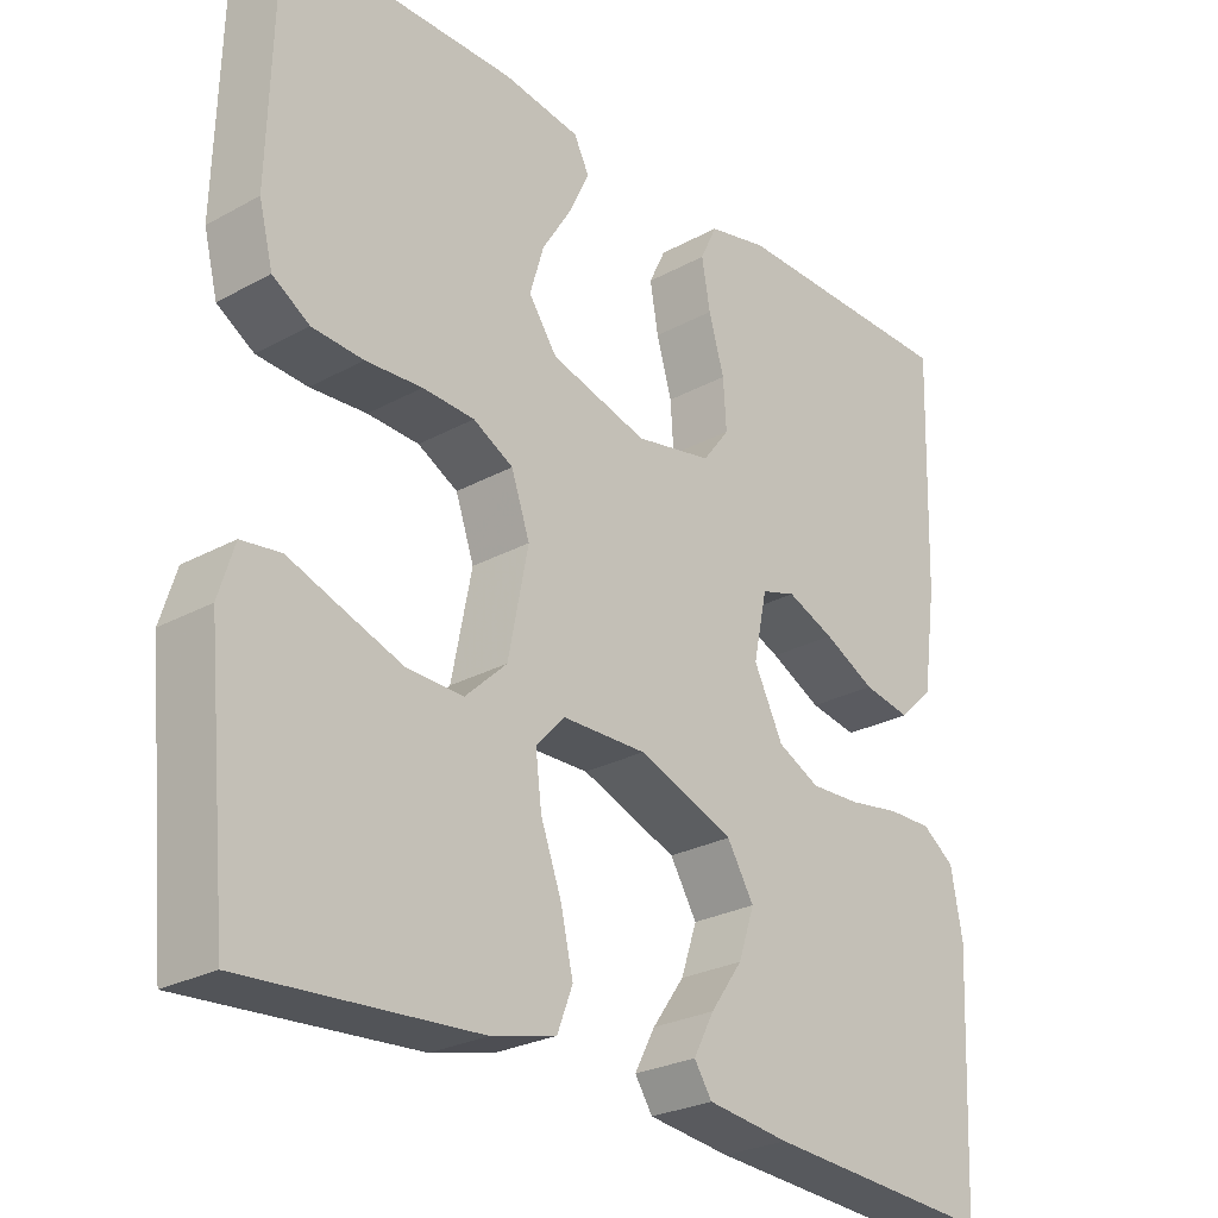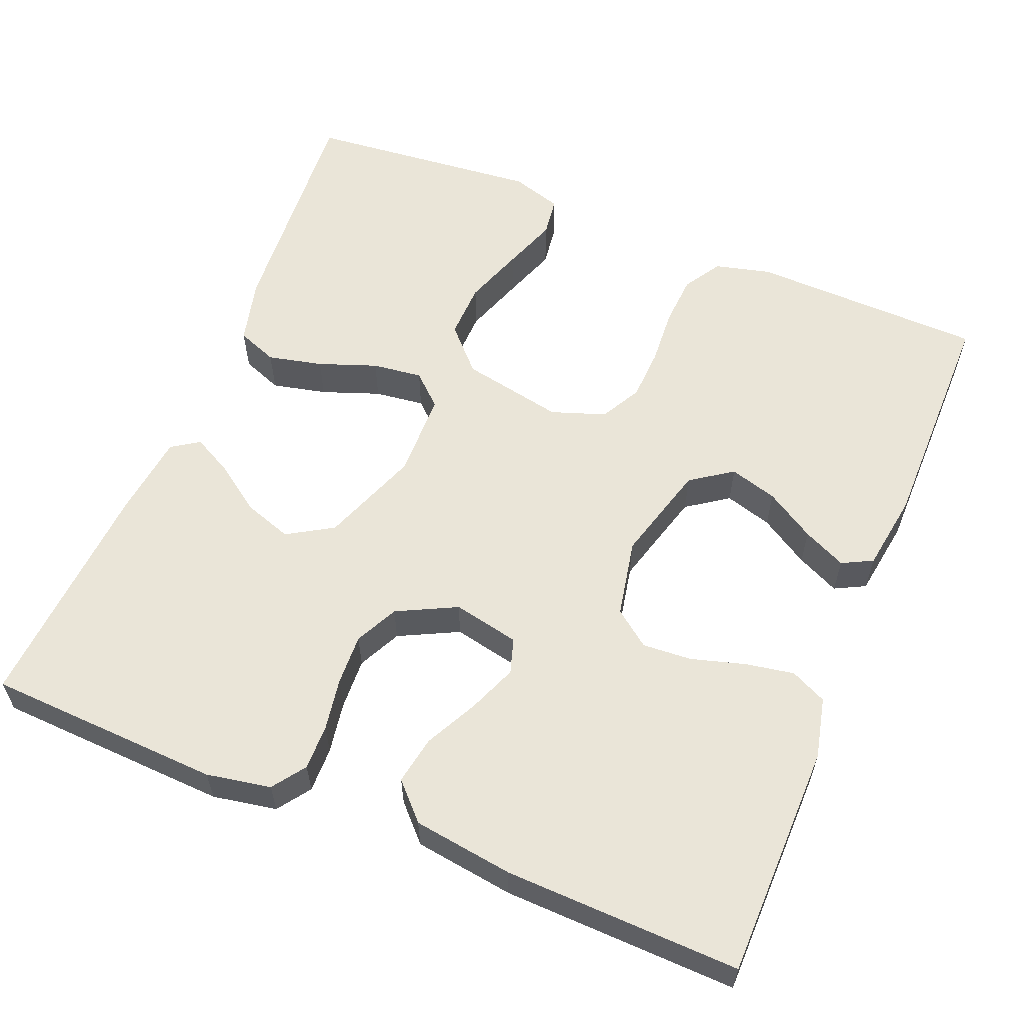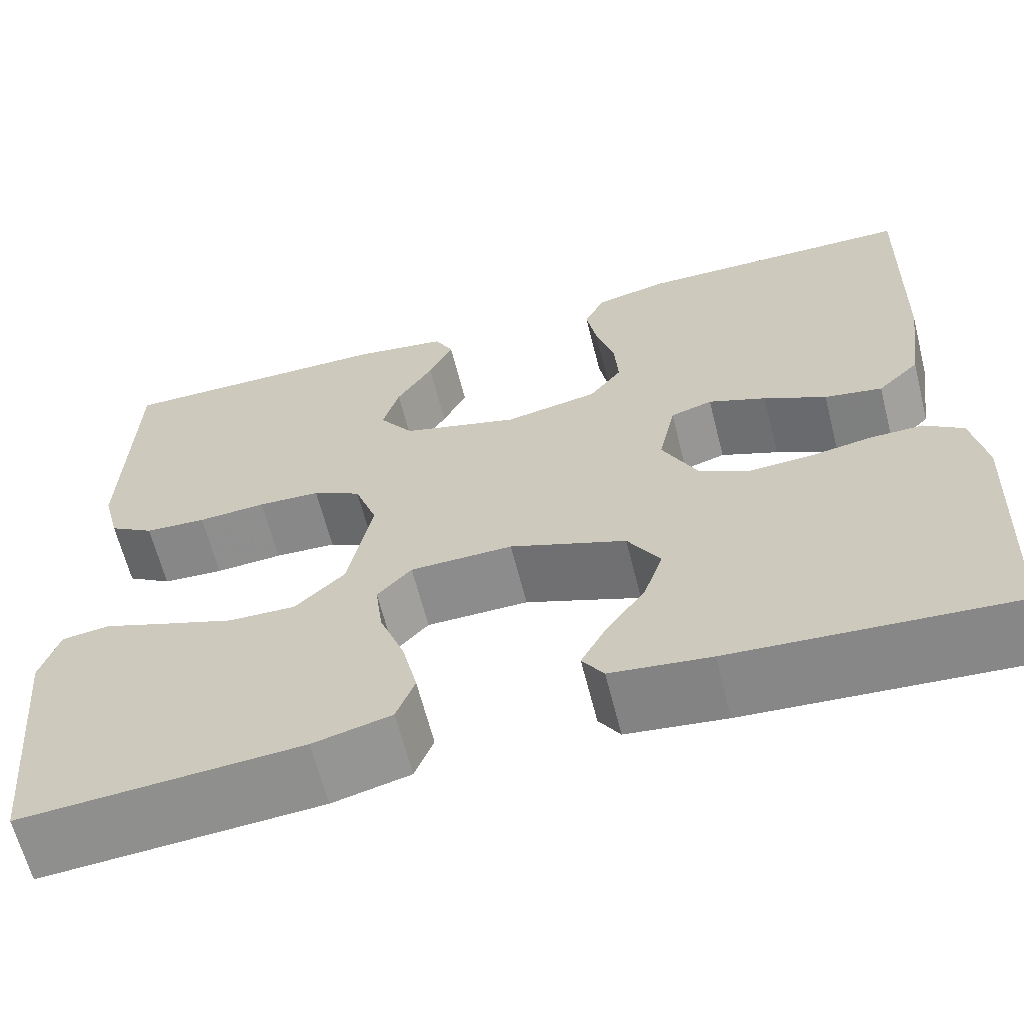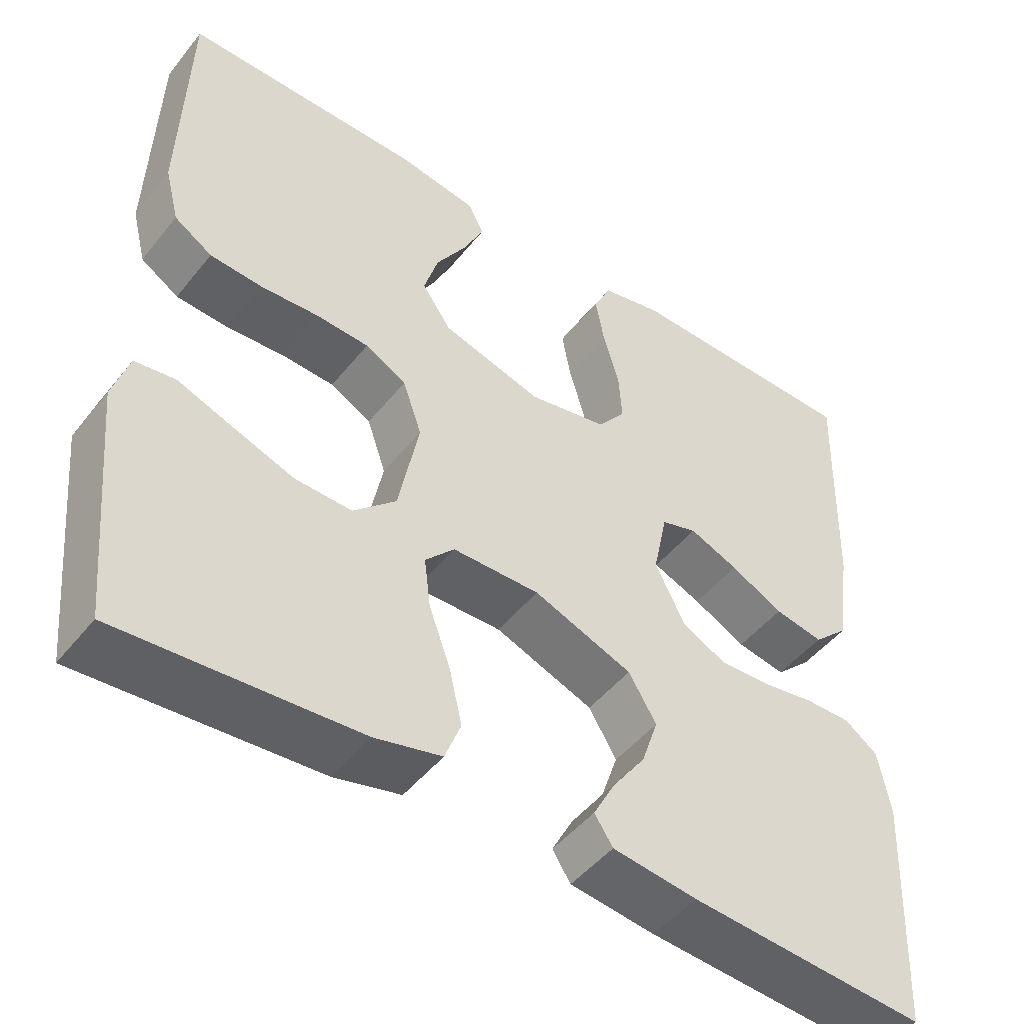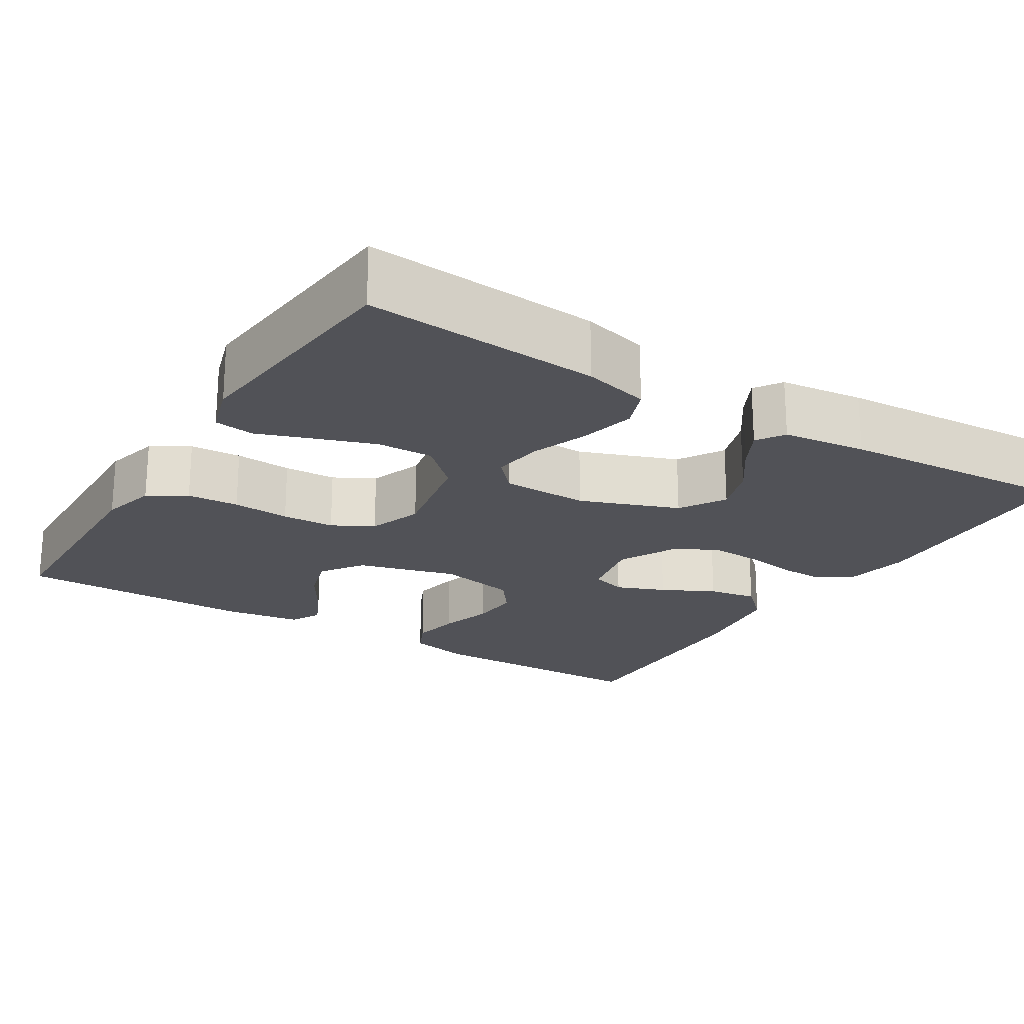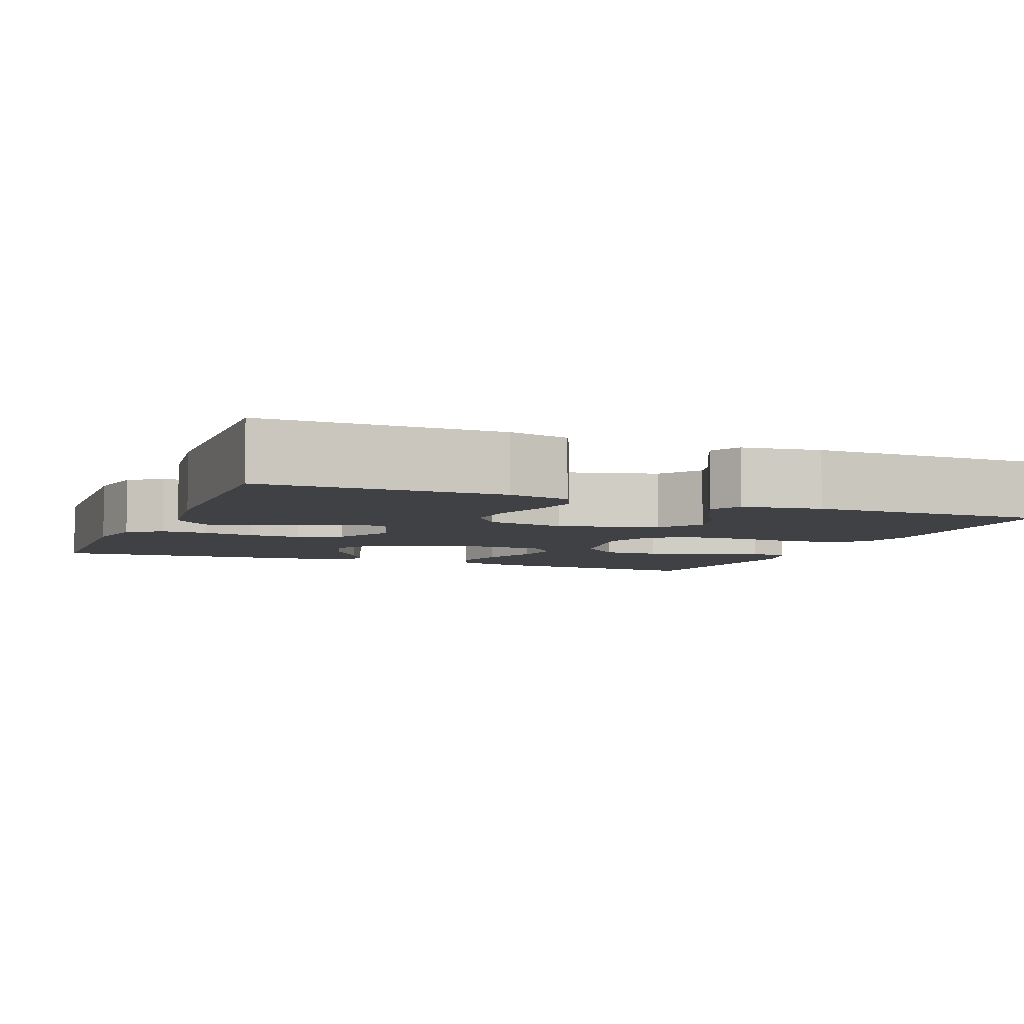
<metadata>
{"format":"obj","ext":"obj","renderer":"f3d","projection":"perspective","resolution":1024,"background":"white","views":[{"elev":-26.4,"azim":130.8,"up":"+Z"},{"elev":58.8,"azim":-67.8,"up":"+Y"},{"elev":-63.8,"azim":-165.8,"up":"+Z"},{"elev":-48.0,"azim":143.3,"up":"+Z"},{"elev":-21.5,"azim":148.1,"up":"+Y"},{"elev":-5.7,"azim":-22.2,"up":"+Y"}]}
</metadata>
<code>
v 0.5 0.07 0.5
v 0.508 0.07 0.2
v 0.49 0.07 0.129
v 0.442 0.07 0.099
v 0.376 0.07 0.095
v 0.303 0.07 0.1
v 0.236 0.07 0.097
v 0.184 0.07 0.069
v 0.16 0.07 0
v 0.186 0.07 -0.131
v 0.24 0.07 -0.182
v 0.312 0.07 -0.18
v 0.389 0.07 -0.153
v 0.458 0.07 -0.128
v 0.509 0.07 -0.135
v 0.529 0.07 -0.2
v 0.5 0.07 -0.5
v 0.2 0.07 -0.478
v 0.116 0.07 -0.457
v 0.096 0.07 -0.405
v 0.112 0.07 -0.335
v 0.139 0.07 -0.261
v 0.147 0.07 -0.197
v 0.11 0.07 -0.157
v 0 0.07 -0.155
v -0.125 0.07 -0.202
v -0.16 0.07 -0.26
v -0.139 0.07 -0.322
v -0.097 0.07 -0.381
v -0.07 0.07 -0.432
v -0.093 0.07 -0.467
v -0.2 0.07 -0.48
v -0.5 0.07 -0.5
v -0.514 0.07 -0.2
v -0.499 0.07 -0.118
v -0.457 0.07 -0.088
v -0.399 0.07 -0.089
v -0.333 0.07 -0.1
v -0.267 0.07 -0.103
v -0.212 0.07 -0.076
v -0.174 0.07 0
v -0.192 0.07 0.085
v -0.237 0.07 0.099
v -0.299 0.07 0.074
v -0.366 0.07 0.04
v -0.428 0.07 0.029
v -0.473 0.07 0.072
v -0.491 0.07 0.2
v -0.5 0.07 0.5
v -0.2 0.07 0.503
v -0.122 0.07 0.485
v -0.1 0.07 0.439
v -0.111 0.07 0.377
v -0.131 0.07 0.308
v -0.135 0.07 0.245
v -0.1 0.07 0.199
v 0 0.07 0.179
v 0.126 0.07 0.214
v 0.163 0.07 0.267
v 0.145 0.07 0.328
v 0.106 0.07 0.391
v 0.08 0.07 0.446
v 0.1 0.07 0.485
v 0.2 0.07 0.5
v 0.5 0 0.5
v 0.508 0 0.2
v 0.49 0 0.129
v 0.442 0 0.099
v 0.376 0 0.095
v 0.303 0 0.1
v 0.236 0 0.097
v 0.184 0 0.069
v 0.16 0 0
v 0.186 0 -0.131
v 0.24 0 -0.182
v 0.312 0 -0.18
v 0.389 0 -0.153
v 0.458 0 -0.128
v 0.509 0 -0.135
v 0.529 0 -0.2
v 0.5 0 -0.5
v 0.2 0 -0.478
v 0.116 0 -0.457
v 0.096 0 -0.405
v 0.112 0 -0.335
v 0.139 0 -0.261
v 0.147 0 -0.197
v 0.11 0 -0.157
v 0 0 -0.155
v -0.125 0 -0.202
v -0.16 0 -0.26
v -0.139 0 -0.322
v -0.097 0 -0.381
v -0.07 0 -0.432
v -0.093 0 -0.467
v -0.2 0 -0.48
v -0.5 0 -0.5
v -0.514 0 -0.2
v -0.499 0 -0.118
v -0.457 0 -0.088
v -0.399 0 -0.089
v -0.333 0 -0.1
v -0.267 0 -0.103
v -0.212 0 -0.076
v -0.174 0 0
v -0.192 0 0.085
v -0.237 0 0.099
v -0.299 0 0.074
v -0.366 0 0.04
v -0.428 0 0.029
v -0.473 0 0.072
v -0.491 0 0.2
v -0.5 0 0.5
v -0.2 0 0.503
v -0.122 0 0.485
v -0.1 0 0.439
v -0.111 0 0.377
v -0.131 0 0.308
v -0.135 0 0.245
v -0.1 0 0.199
v 0 0 0.179
v 0.126 0 0.214
v 0.163 0 0.267
v 0.145 0 0.328
v 0.106 0 0.391
v 0.08 0 0.446
v 0.1 0 0.485
v 0.2 0 0.5
f 4 5 6
f 3 4 6
f 2 3 6
f 1 2 6
f 64 1 6
f 63 64 6
f 62 63 6
f 61 62 6
f 60 61 6
f 59 60 6 7
f 58 59 7 8
f 57 58 8 9
f 56 57 9 10
f 52 53 54
f 51 52 54
f 50 51 54
f 49 50 54
f 48 49 54
f 47 48 54
f 46 47 54
f 45 46 54
f 44 45 54
f 43 44 54 55
f 42 43 55 56
f 36 37 38
f 35 36 38
f 34 35 38
f 33 34 38
f 32 33 38
f 31 32 38
f 30 31 38
f 29 30 38
f 28 29 38
f 27 28 38 39
f 26 27 39 40
f 20 21 22
f 19 20 22
f 18 19 22
f 17 18 22
f 16 17 22
f 15 16 22
f 14 15 22
f 13 14 22
f 12 13 22
f 11 12 22 23
f 10 11 23 24
f 10 24 25
f 56 10 25
f 42 56 25
f 41 42 25
f 25 26 40 41
f 70 69 68
f 70 68 67
f 70 67 66
f 70 66 65
f 70 65 128
f 70 128 127
f 70 127 126
f 70 126 125
f 70 125 124
f 71 70 124 123
f 72 71 123 122
f 73 72 122 121
f 74 73 121 120
f 118 117 116
f 118 116 115
f 118 115 114
f 118 114 113
f 118 113 112
f 118 112 111
f 118 111 110
f 118 110 109
f 118 109 108
f 119 118 108 107
f 120 119 107 106
f 102 101 100
f 102 100 99
f 102 99 98
f 102 98 97
f 102 97 96
f 102 96 95
f 102 95 94
f 102 94 93
f 102 93 92
f 103 102 92 91
f 104 103 91 90
f 86 85 84
f 86 84 83
f 86 83 82
f 86 82 81
f 86 81 80
f 86 80 79
f 86 79 78
f 86 78 77
f 86 77 76
f 87 86 76 75
f 88 87 75 74
f 89 88 74
f 89 74 120
f 89 120 106
f 89 106 105
f 105 104 90 89
f 1 65 66 2
f 2 66 67 3
f 3 67 68 4
f 4 68 69 5
f 5 69 70 6
f 6 70 71 7
f 7 71 72 8
f 8 72 73 9
f 9 73 74 10
f 10 74 75 11
f 11 75 76 12
f 12 76 77 13
f 13 77 78 14
f 14 78 79 15
f 15 79 80 16
f 16 80 81 17
f 17 81 82 18
f 18 82 83 19
f 19 83 84 20
f 20 84 85 21
f 21 85 86 22
f 22 86 87 23
f 23 87 88 24
f 24 88 89 25
f 25 89 90 26
f 26 90 91 27
f 27 91 92 28
f 28 92 93 29
f 29 93 94 30
f 30 94 95 31
f 31 95 96 32
f 32 96 97 33
f 33 97 98 34
f 34 98 99 35
f 35 99 100 36
f 36 100 101 37
f 37 101 102 38
f 38 102 103 39
f 39 103 104 40
f 40 104 105 41
f 41 105 106 42
f 42 106 107 43
f 43 107 108 44
f 44 108 109 45
f 45 109 110 46
f 46 110 111 47
f 47 111 112 48
f 48 112 113 49
f 49 113 114 50
f 50 114 115 51
f 51 115 116 52
f 52 116 117 53
f 53 117 118 54
f 54 118 119 55
f 55 119 120 56
f 56 120 121 57
f 57 121 122 58
f 58 122 123 59
f 59 123 124 60
f 60 124 125 61
f 61 125 126 62
f 62 126 127 63
f 63 127 128 64
f 64 128 65 1

</code>
